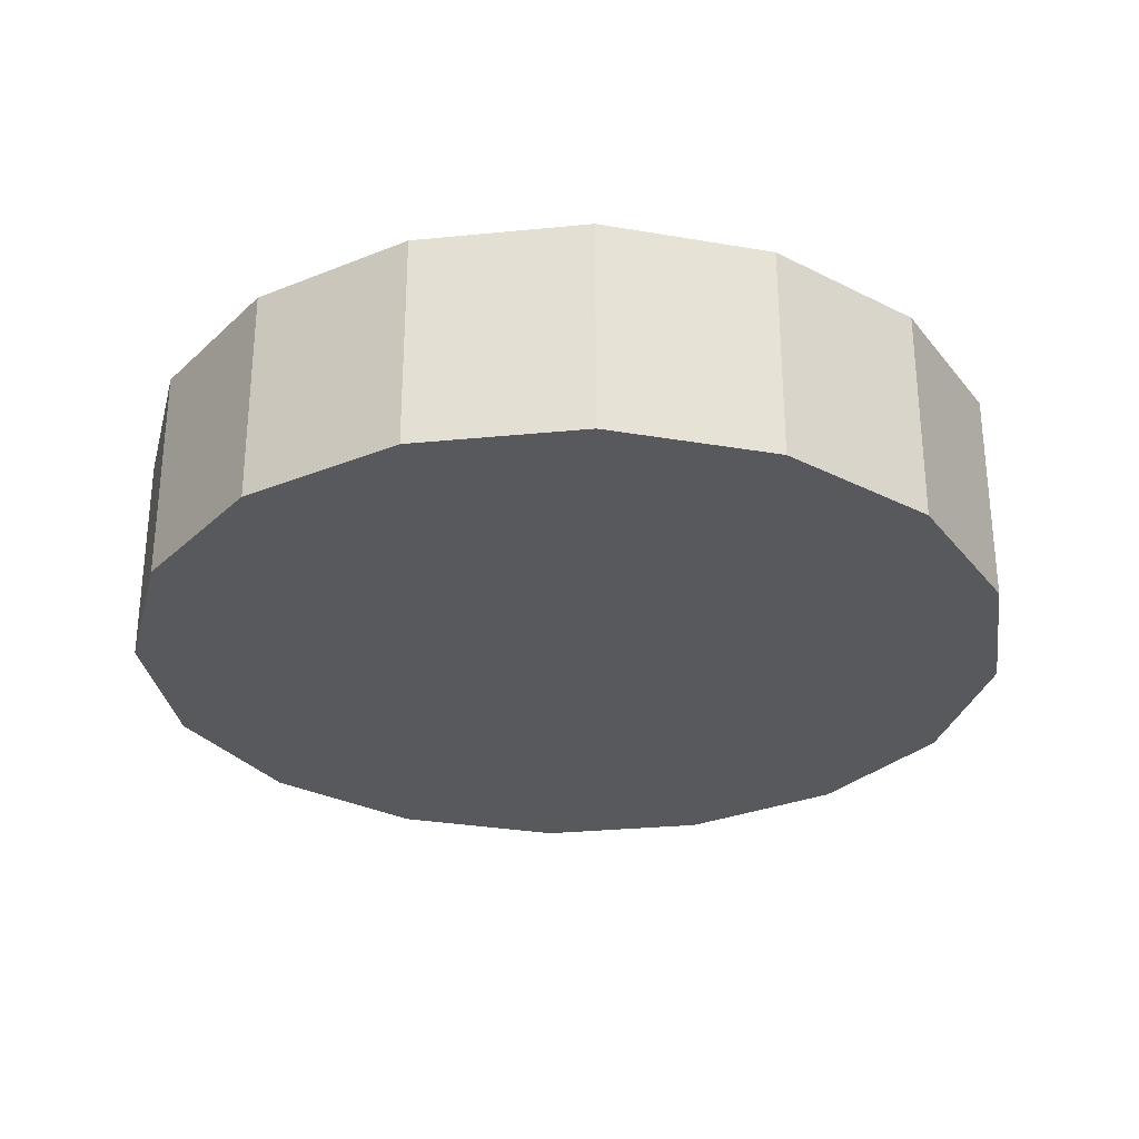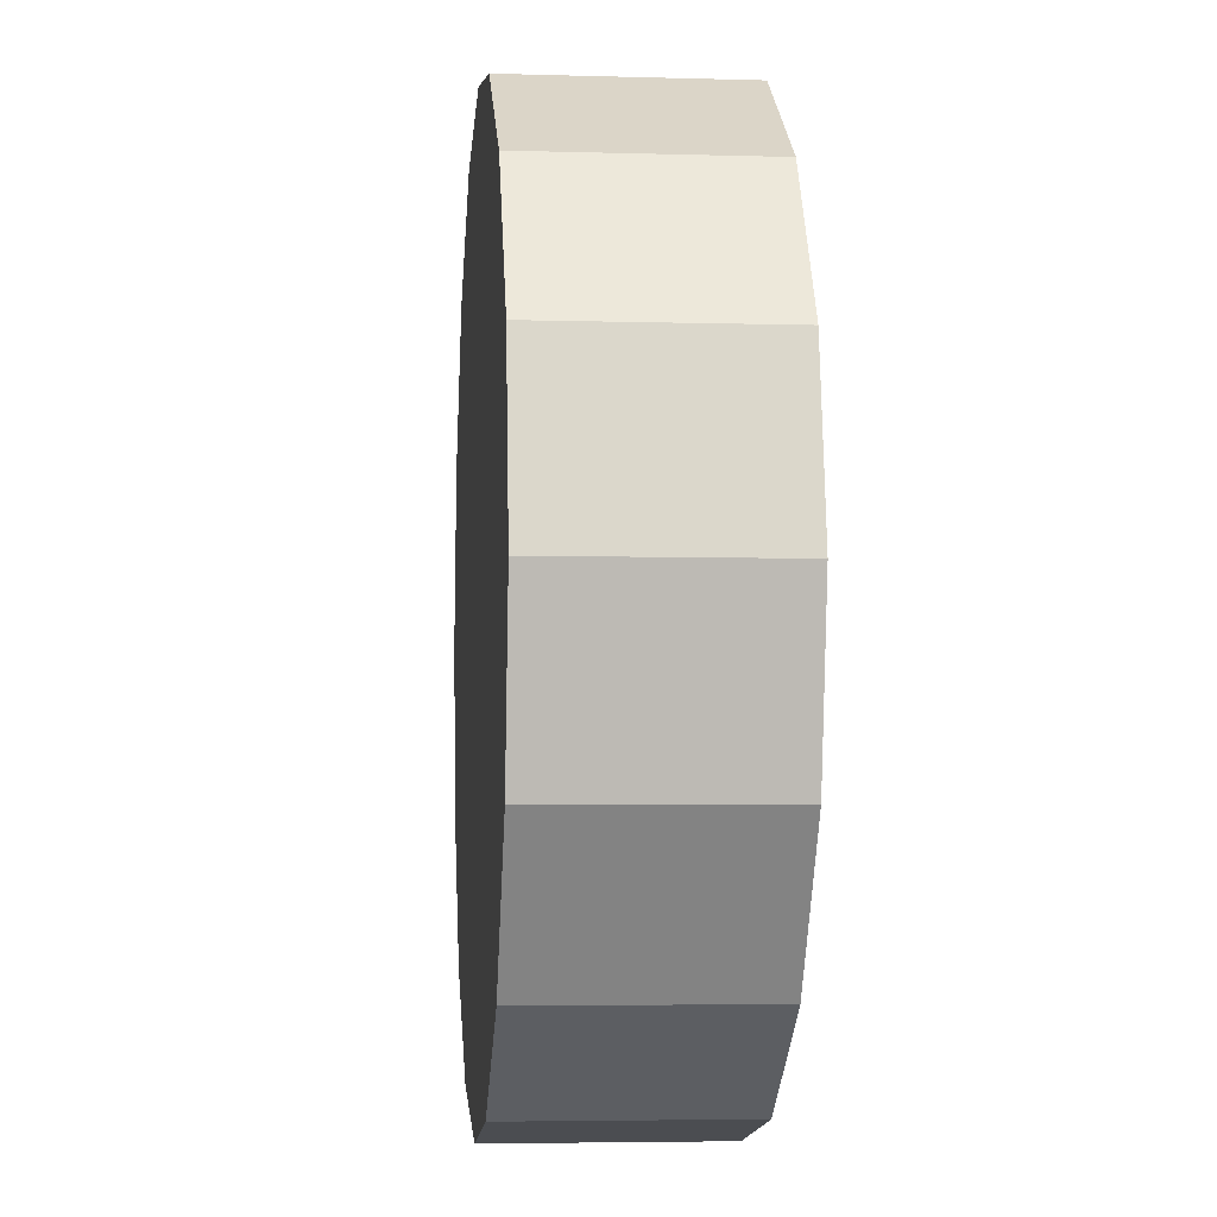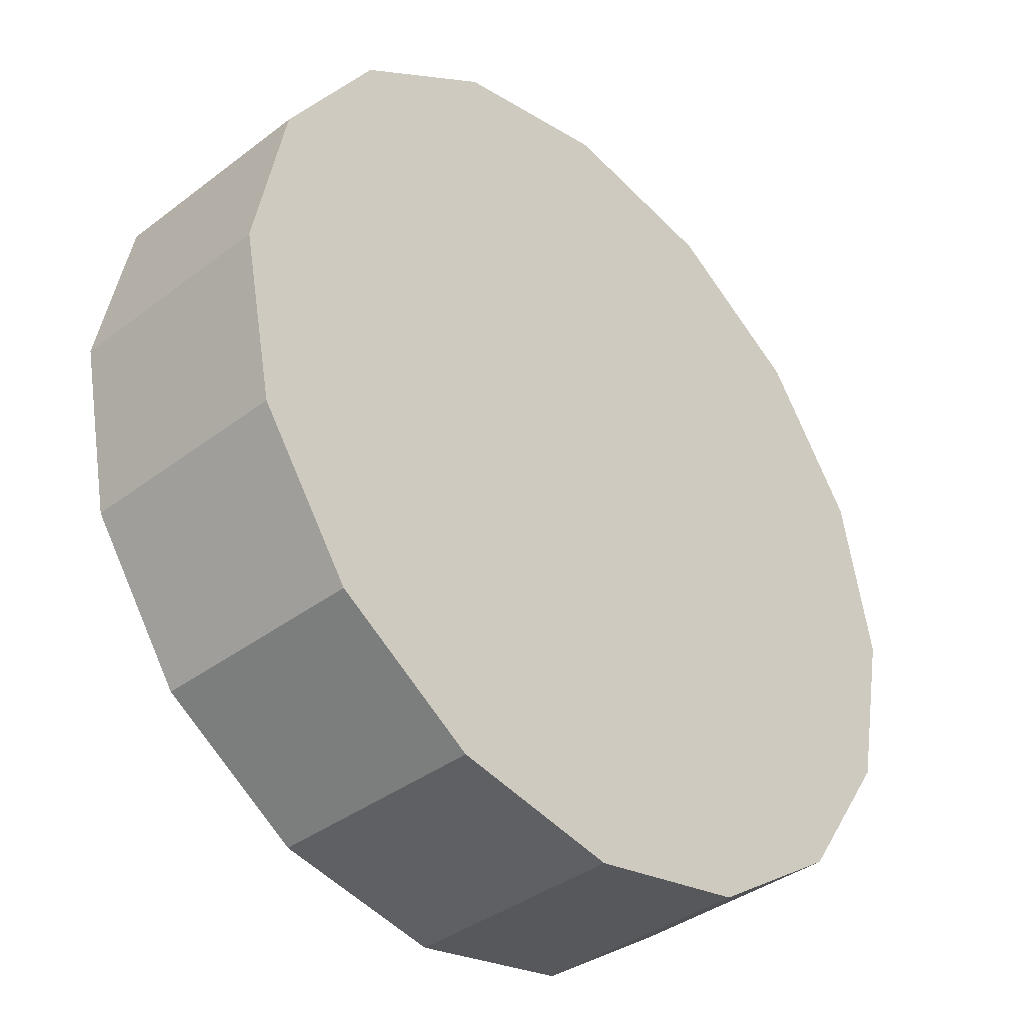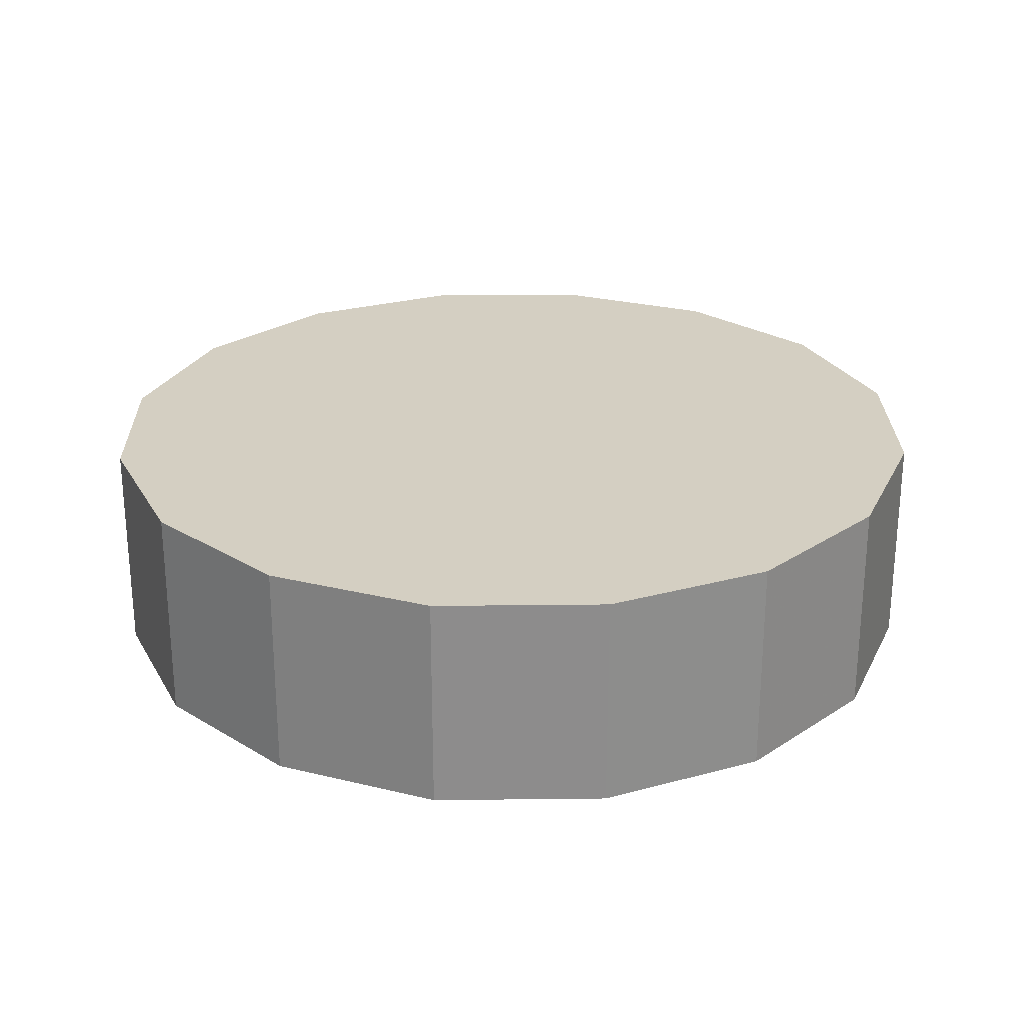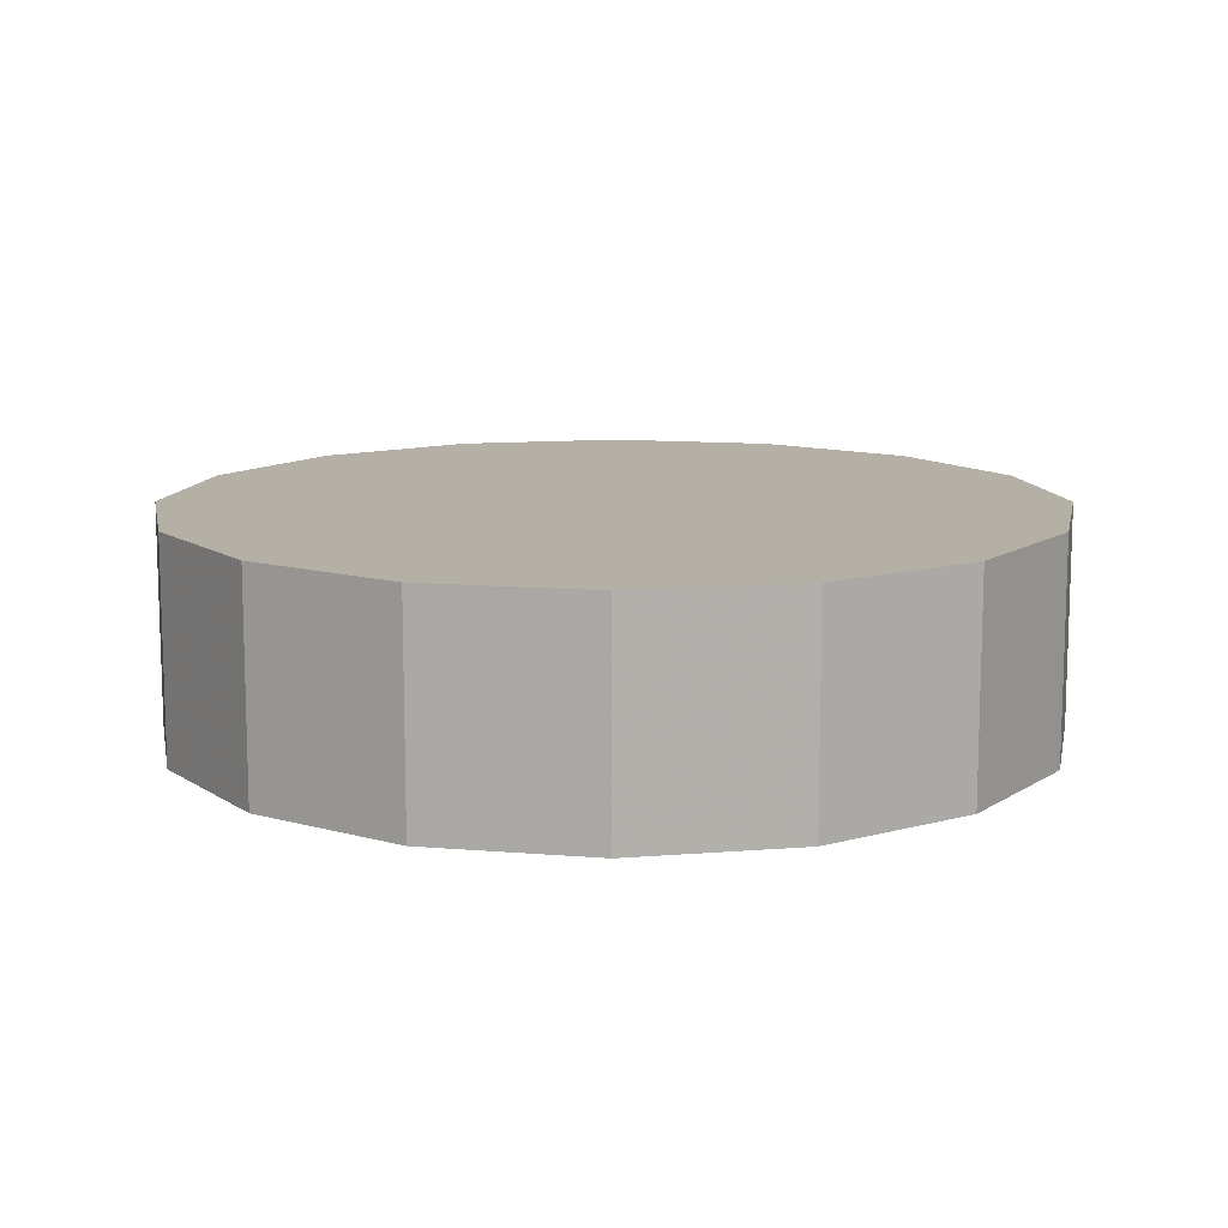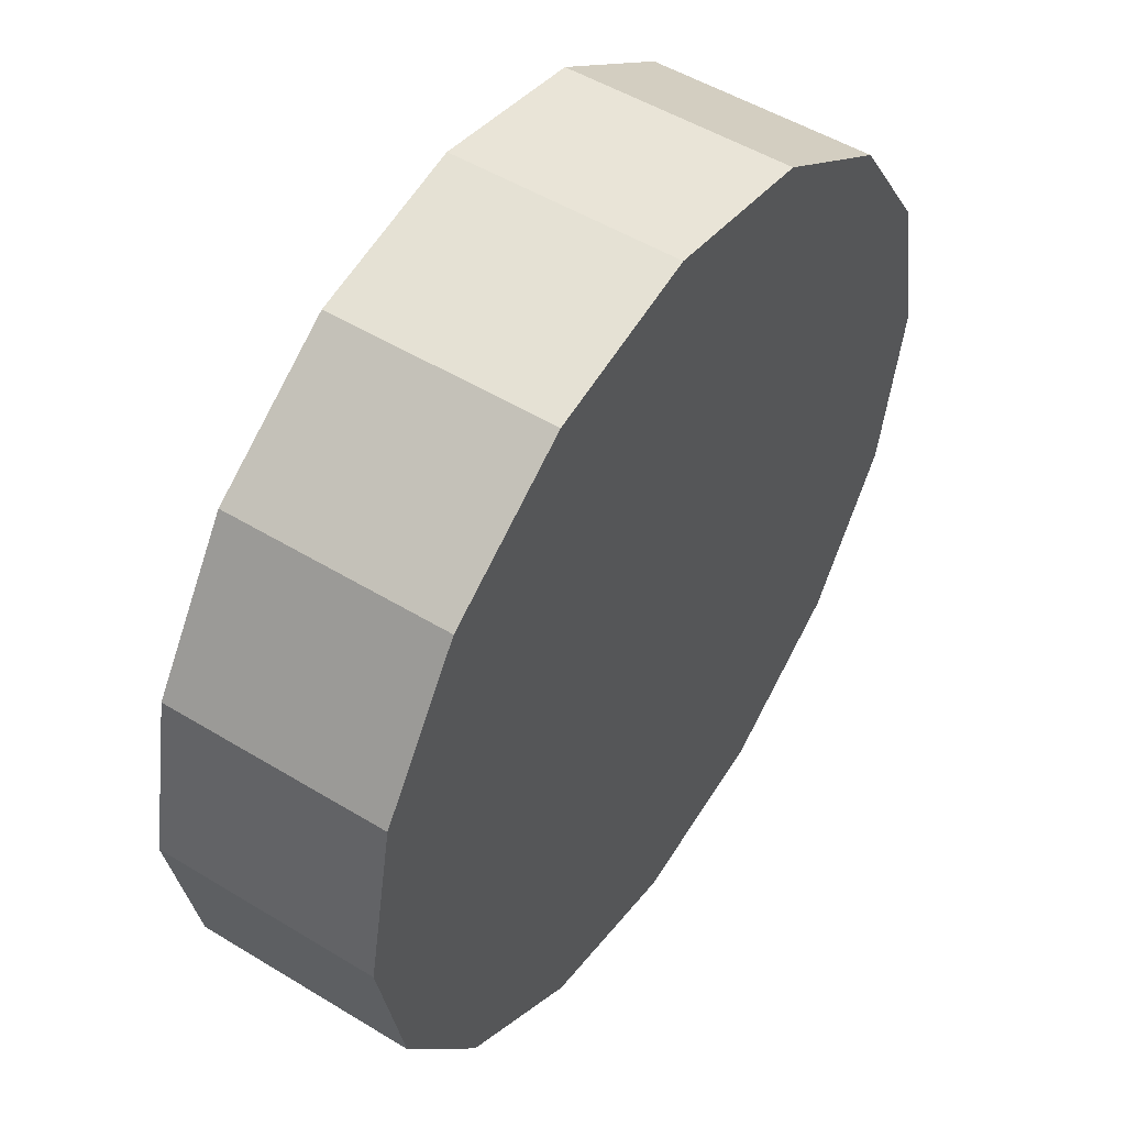
<metadata>
{"format":"obj","ext":"obj","renderer":"f3d","projection":"perspective","resolution":1024,"background":"white","views":[{"elev":-29.5,"azim":-160.5,"up":"+Y"},{"elev":-4.6,"azim":84.6,"up":"+Z"},{"elev":-37.8,"azim":134.1,"up":"+Z"},{"elev":25.8,"azim":32.7,"up":"+Y"},{"elev":11.7,"azim":135.2,"up":"+Y"},{"elev":51.0,"azim":123.6,"up":"+Z"}]}
</metadata>
<code>
v 0.6367 3.23 1.742
v 0.631 3.23 1.77
v 0.6149 3.23 1.794
v 0.5909 3.23 1.81
v 0.5625 3.23 1.816
v 0.5341 3.23 1.81
v 0.51 3.23 1.794
v 0.4939 3.23 1.77
v 0.4882 3.23 1.742
v 0.4939 3.23 1.713
v 0.51 3.23 1.689
v 0.5341 3.23 1.673
v 0.5625 3.23 1.667
v 0.5909 3.23 1.673
v 0.6149 3.23 1.689
v 0.631 3.23 1.713
v 0.5625 3.23 1.742
v 0.5625 3.23 1.742
v 0.5625 3.23 1.742
v 0.5625 3.23 1.742
v 0.5625 3.23 1.742
v 0.5625 3.23 1.742
v 0.5625 3.23 1.742
v 0.5625 3.23 1.742
v 0.5625 3.23 1.742
v 0.5625 3.23 1.742
v 0.5625 3.23 1.742
v 0.5625 3.23 1.742
v 0.5625 3.23 1.742
v 0.5625 3.23 1.742
v 0.5625 3.23 1.742
v 0.5625 3.23 1.742
v 0.6367 3.193 1.742
v 0.631 3.193 1.77
v 0.6149 3.193 1.794
v 0.5909 3.193 1.81
v 0.5625 3.193 1.816
v 0.5341 3.193 1.81
v 0.51 3.193 1.794
v 0.4939 3.193 1.77
v 0.4882 3.193 1.742
v 0.4939 3.193 1.713
v 0.51 3.193 1.689
v 0.5341 3.193 1.673
v 0.5625 3.193 1.667
v 0.5909 3.193 1.673
v 0.6149 3.193 1.689
v 0.631 3.193 1.713
v 0.5625 3.193 1.742
v 0.5625 3.193 1.742
v 0.5625 3.193 1.742
v 0.5625 3.193 1.742
v 0.5625 3.193 1.742
v 0.5625 3.193 1.742
v 0.5625 3.193 1.742
v 0.5625 3.193 1.742
v 0.5625 3.193 1.742
v 0.5625 3.193 1.742
v 0.5625 3.193 1.742
v 0.5625 3.193 1.742
v 0.5625 3.193 1.742
v 0.5625 3.193 1.742
v 0.5625 3.193 1.742
v 0.5625 3.193 1.742
f 33 34 49
f 49 34 50
f 34 35 50
f 50 35 51
f 35 36 51
f 51 36 52
f 36 37 52
f 52 37 53
f 37 38 53
f 53 38 54
f 38 39 54
f 54 39 55
f 39 40 55
f 55 40 56
f 40 41 56
f 56 41 57
f 41 42 57
f 57 42 58
f 42 43 58
f 58 43 59
f 43 44 59
f 59 44 60
f 44 45 60
f 60 45 61
f 45 46 61
f 61 46 62
f 46 47 62
f 62 47 63
f 47 48 63
f 63 48 64
f 48 33 64
f 64 33 49
f 2 1 17
f 2 17 18
f 3 2 18
f 3 18 19
f 4 3 19
f 4 19 20
f 5 4 20
f 5 20 21
f 6 5 21
f 6 21 22
f 7 6 22
f 7 22 23
f 8 7 23
f 8 23 24
f 9 8 24
f 9 24 25
f 10 9 25
f 10 25 26
f 11 10 26
f 11 26 27
f 12 11 27
f 12 27 28
f 13 12 28
f 13 28 29
f 14 13 29
f 14 29 30
f 15 14 30
f 15 30 31
f 16 15 31
f 16 31 32
f 1 16 32
f 1 32 17
f 49 50 17
f 17 50 18
f 50 51 18
f 18 51 19
f 51 52 19
f 19 52 20
f 52 53 20
f 20 53 21
f 53 54 21
f 21 54 22
f 54 55 22
f 22 55 23
f 55 56 23
f 23 56 24
f 56 57 24
f 24 57 25
f 57 58 25
f 25 58 26
f 58 59 26
f 26 59 27
f 59 60 27
f 27 60 28
f 60 61 28
f 28 61 29
f 61 62 29
f 29 62 30
f 62 63 30
f 30 63 31
f 63 64 31
f 31 64 32
f 64 49 32
f 32 49 17
f 1 2 33
f 33 2 34
f 2 3 34
f 34 3 35
f 3 4 35
f 35 4 36
f 4 5 36
f 36 5 37
f 5 6 37
f 37 6 38
f 6 7 38
f 38 7 39
f 7 8 39
f 39 8 40
f 8 9 40
f 40 9 41
f 9 10 41
f 41 10 42
f 10 11 42
f 42 11 43
f 11 12 43
f 43 12 44
f 12 13 44
f 44 13 45
f 13 14 45
f 45 14 46
f 14 15 46
f 46 15 47
f 15 16 47
f 47 16 48
f 16 1 48
f 48 1 33

</code>
